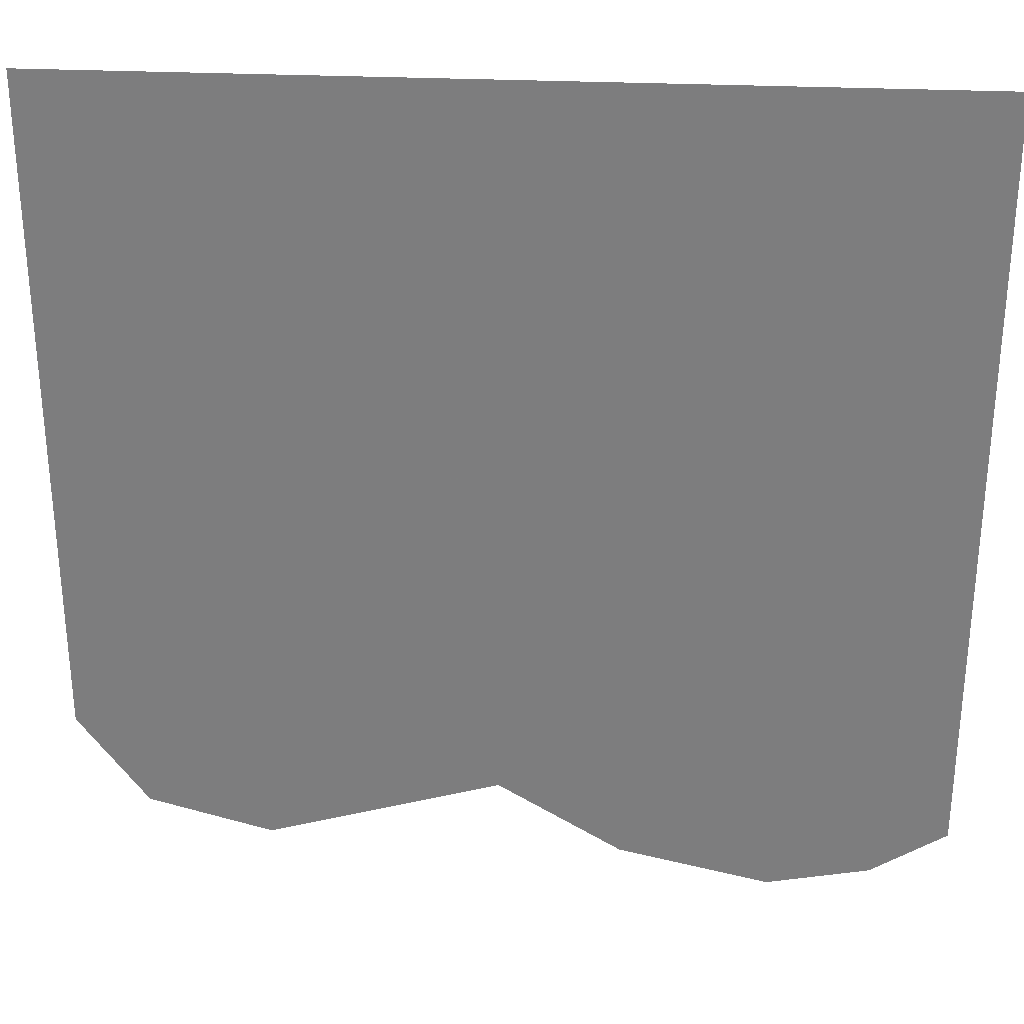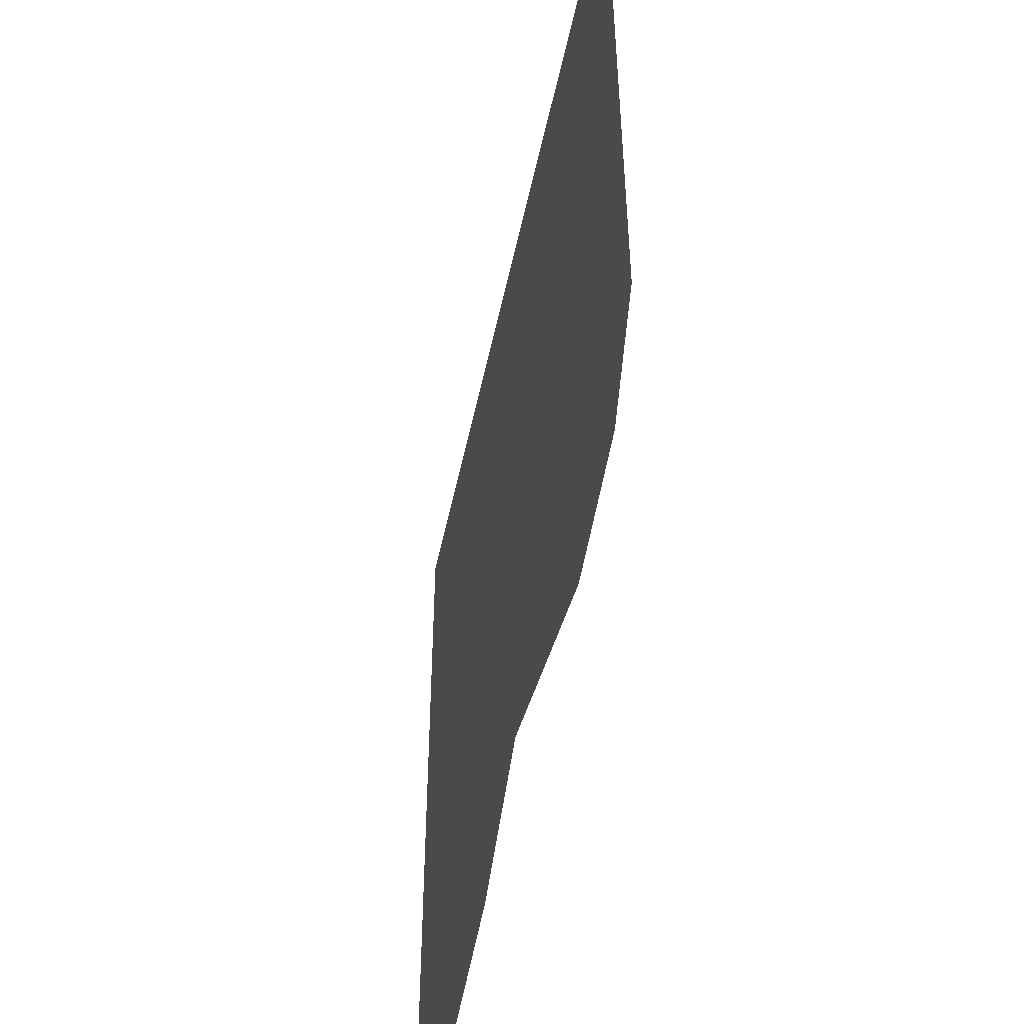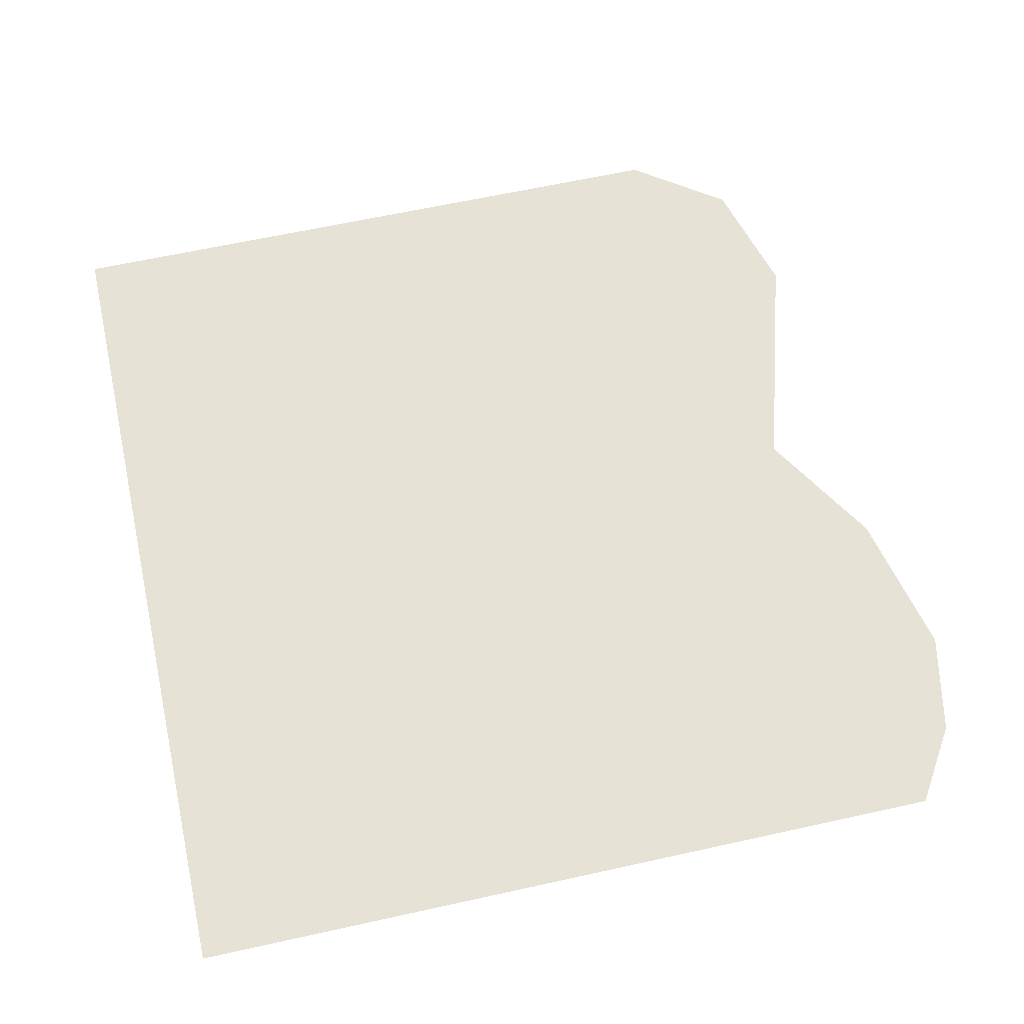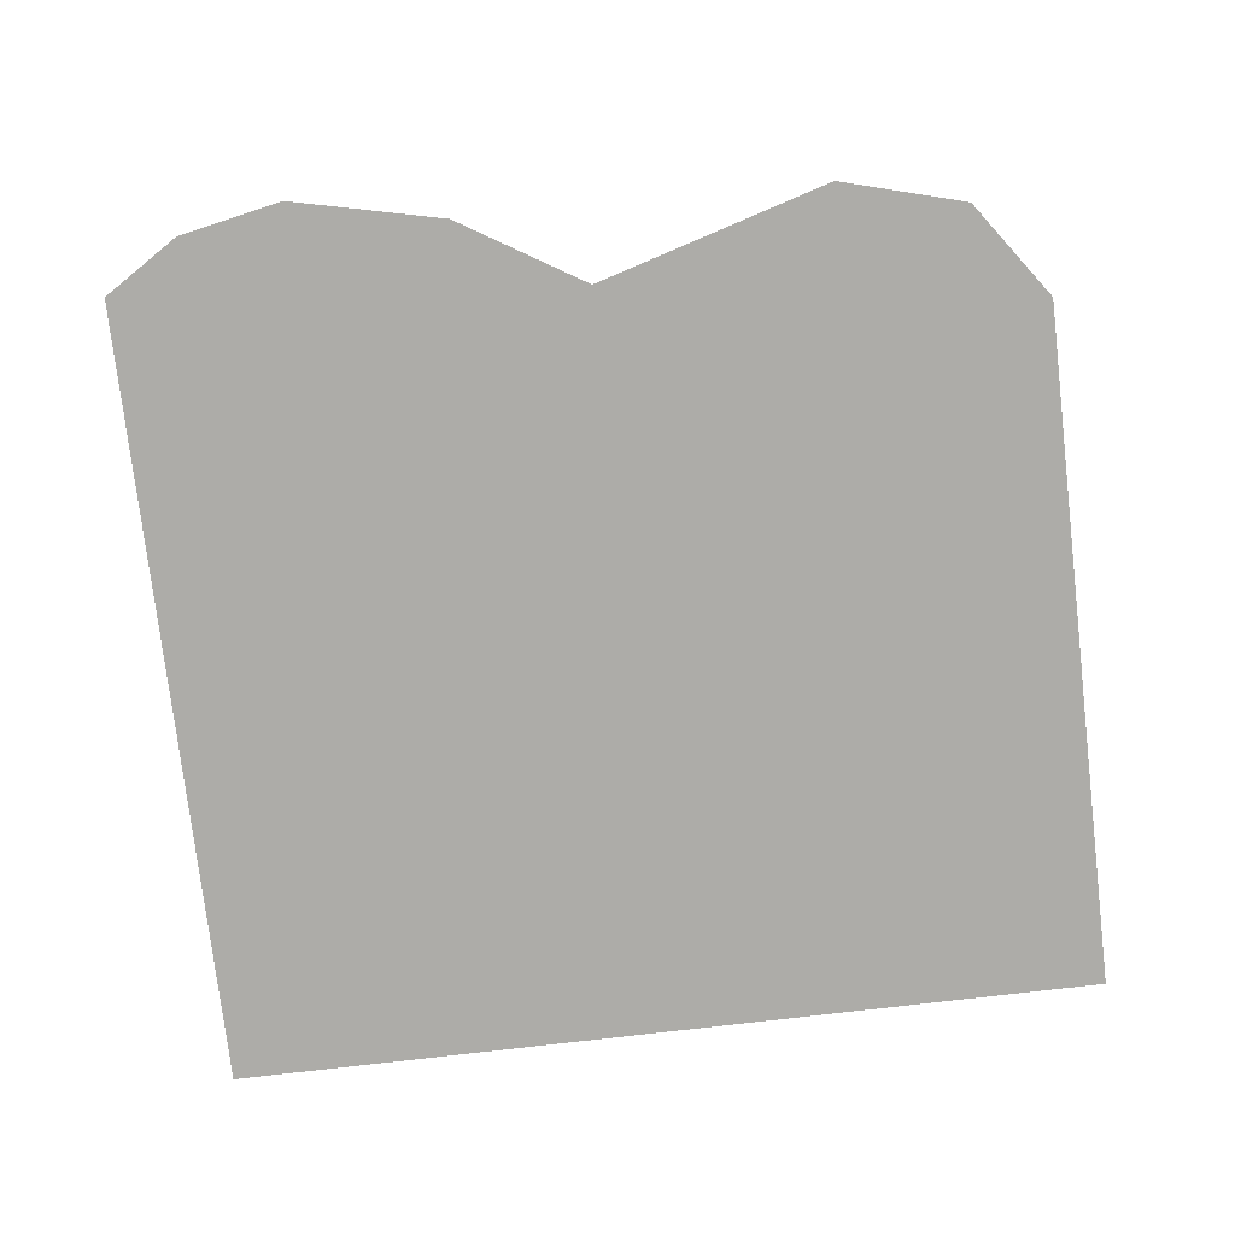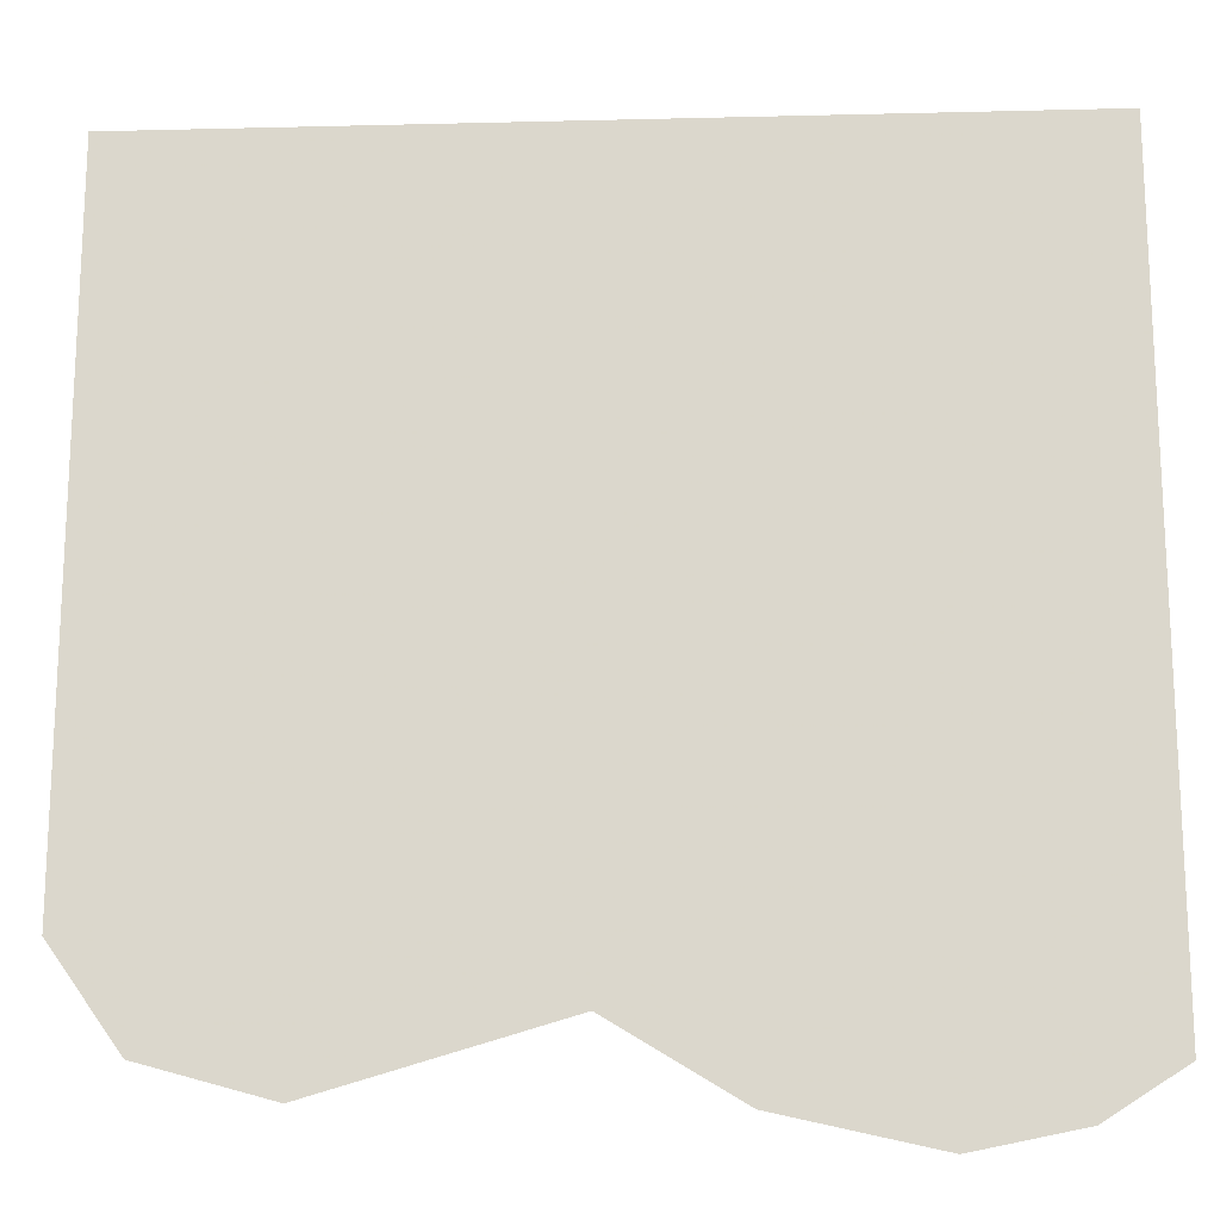
<metadata>
{"format":"obj","ext":"obj","renderer":"f3d","projection":"perspective","resolution":1024,"background":"white","views":[{"elev":30.3,"azim":-176.3,"up":"+Y"},{"elev":-51.2,"azim":78.1,"up":"+Y"},{"elev":63.3,"azim":-102.6,"up":"+Z"},{"elev":-76.7,"azim":6.7,"up":"+Z"},{"elev":-17.5,"azim":-177.2,"up":"+Y"}]}
</metadata>
<code>
v -0.1172 0.5 0
v 0 0.5 0
v -0.03906 0.2344 0
v -0.1094 0.4531 0
v -0.2188 0.5 0
v -0.1016 0.3594 0
v -0.2266 0.4688 0
v -0.3047 0.5 0
v -0.3672 0.4688 0
v -0.4531 0.5 0
v -0.5 0.3672 0
v -0.5 0.5 0
v 0.1016 0.5 0
v 0.1094 0.3984 0
v 0.1406 0.3359 0
v 0.2188 -0.2031 0
v 0.05469 -0.1172 0
v 0.3047 0.5 0
v 0.3438 0.4062 0
v 0.3438 0.3359 0
v 0.3828 -0.1641 0
v 0.3984 -0.2109 0
v 0.2266 -0.2578 0
v 0.1094 -0.2969 0
v 0.01562 -0.3516 0
v -0.01562 -0.2344 0
v -0.2266 0.4141 0
v -0.3672 0.4219 0
v -0.3828 -0.2969 0
v -0.5 -0.1016 0
v -0.3984 -0.3359 0
v -0.4141 -0.4531 0
v -0.5 -0.3984 0
v 0.4609 0.5 0
v 0.5 0.2812 0
v 0.5 -0.0625 0
v 0.5 -0.2812 0
v 0.4219 -0.3906 0
v 0.2812 -0.4297 0
v -0.2266 -0.3203 0
v -0.2031 -0.3594 0
v -0.2969 -0.4766 0
v -0.03125 -0.3281 0
v -0.125 -0.4375 0
v 0.5 0.5 0
f 1 2 3
f 1 3 4
f 1 4 5
f 5 4 6
f 5 6 7
f 5 7 8
f 8 7 9
f 8 9 10
f 10 9 11
f 2 13 14
f 2 14 3
f 3 6 4
f 13 18 19
f 13 19 14
f 18 34 35
f 18 35 19
f 10 11 12
f 45 35 34
f 3 14 15
f 14 19 20
f 14 20 15
f 6 27 7
f 7 27 9
f 9 27 28
f 9 28 11
f 19 35 20
f 3 15 16
f 3 16 17
f 3 17 6
f 15 20 21
f 15 21 16
f 17 24 25
f 17 25 26
f 17 26 6
f 6 26 27
f 11 28 29
f 11 29 30
f 20 35 36
f 20 36 21
f 24 39 25
f 27 26 40
f 27 40 28
f 28 40 29
f 26 25 43
f 44 43 25
f 16 21 22
f 16 22 23
f 16 23 17
f 30 31 32
f 30 32 33
f 21 36 22
f 31 41 42
f 31 42 32
f 26 43 41
f 41 44 42
f 44 41 43
f 17 23 24
f 22 36 37
f 22 37 38
f 22 38 23
f 23 38 39
f 23 39 24
f 30 29 31
f 29 40 41
f 29 41 31
f 26 41 40

</code>
